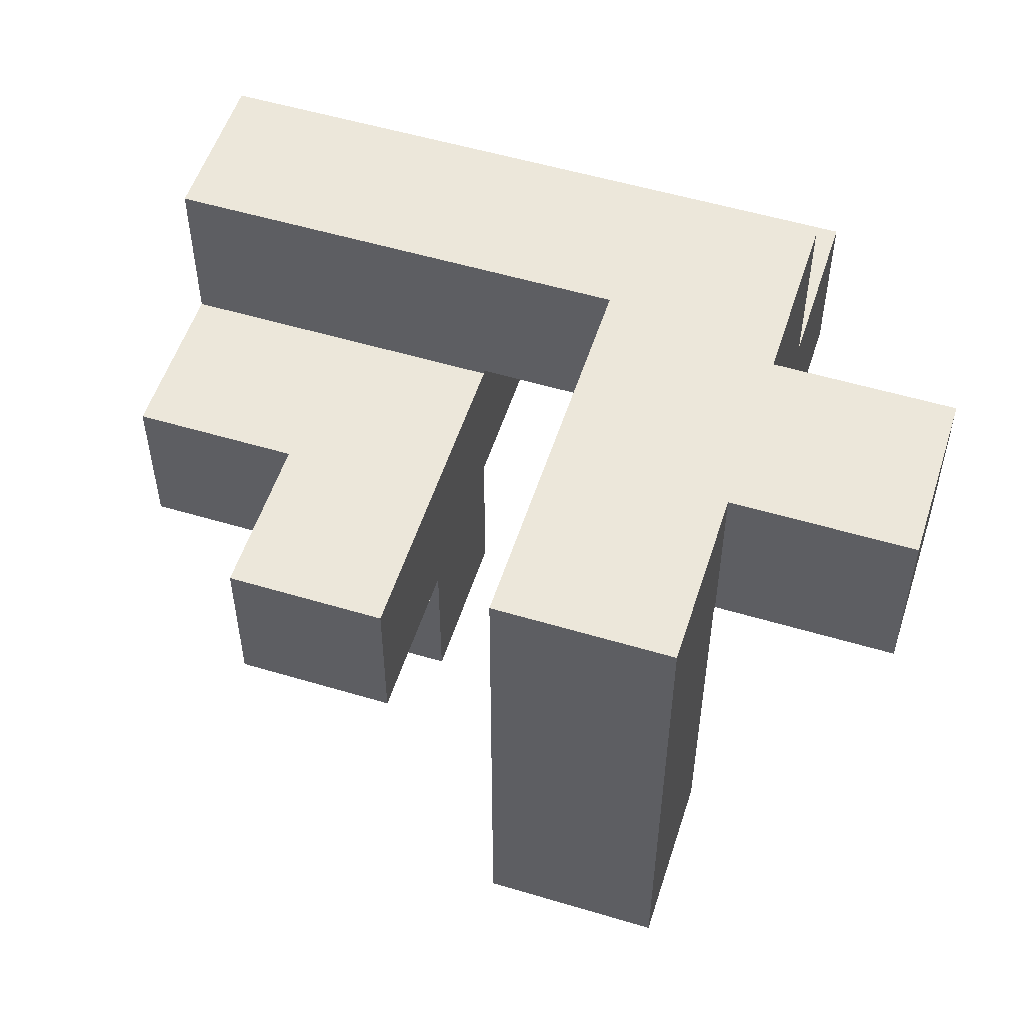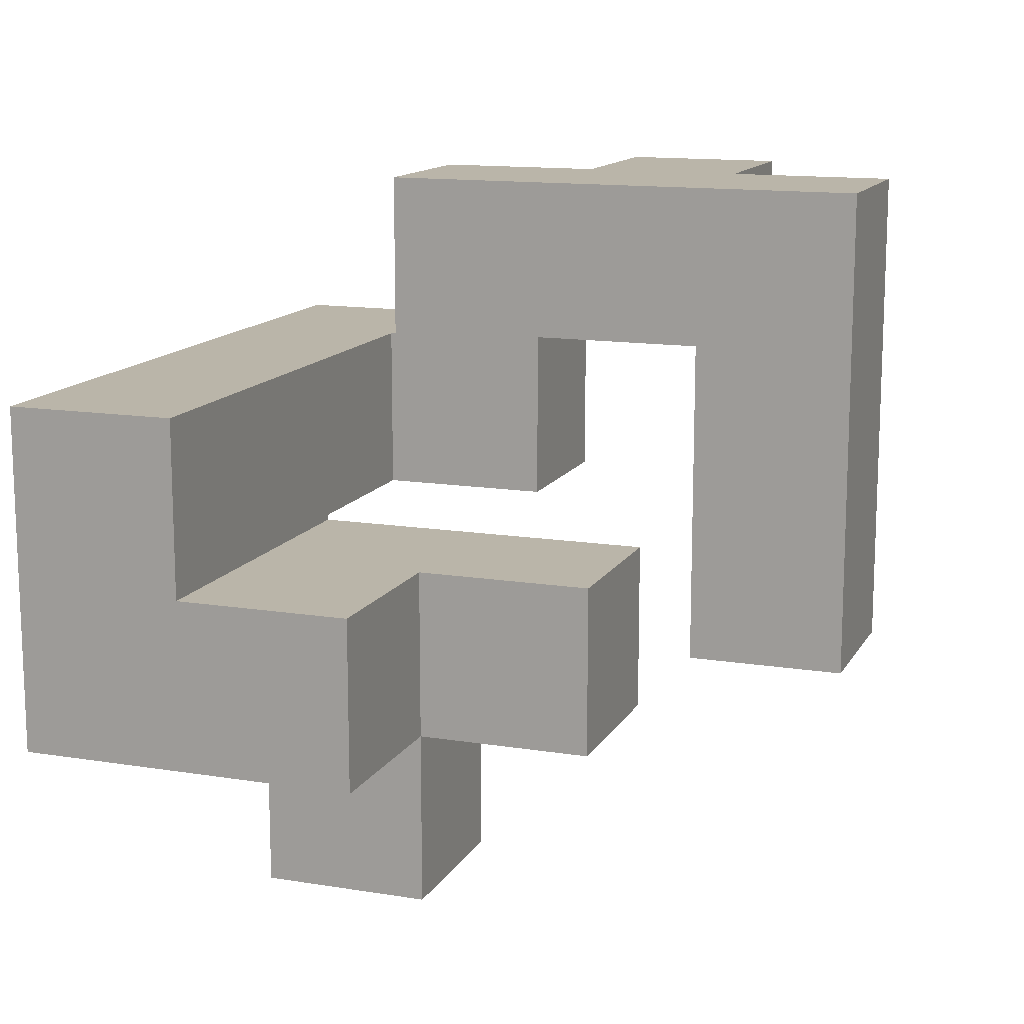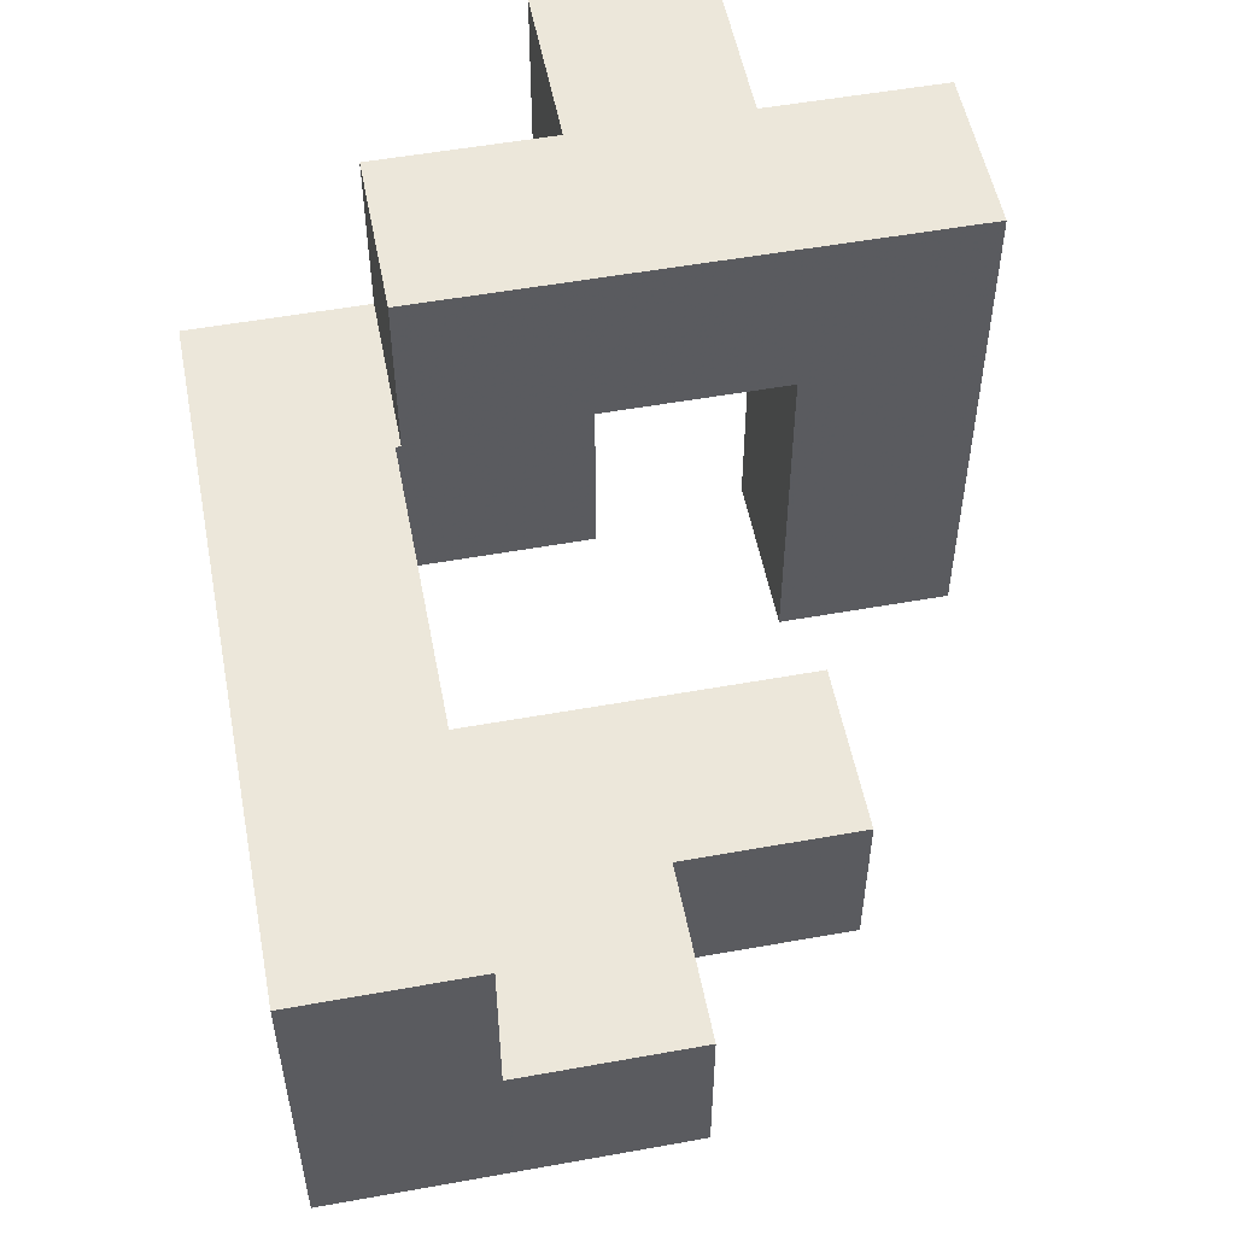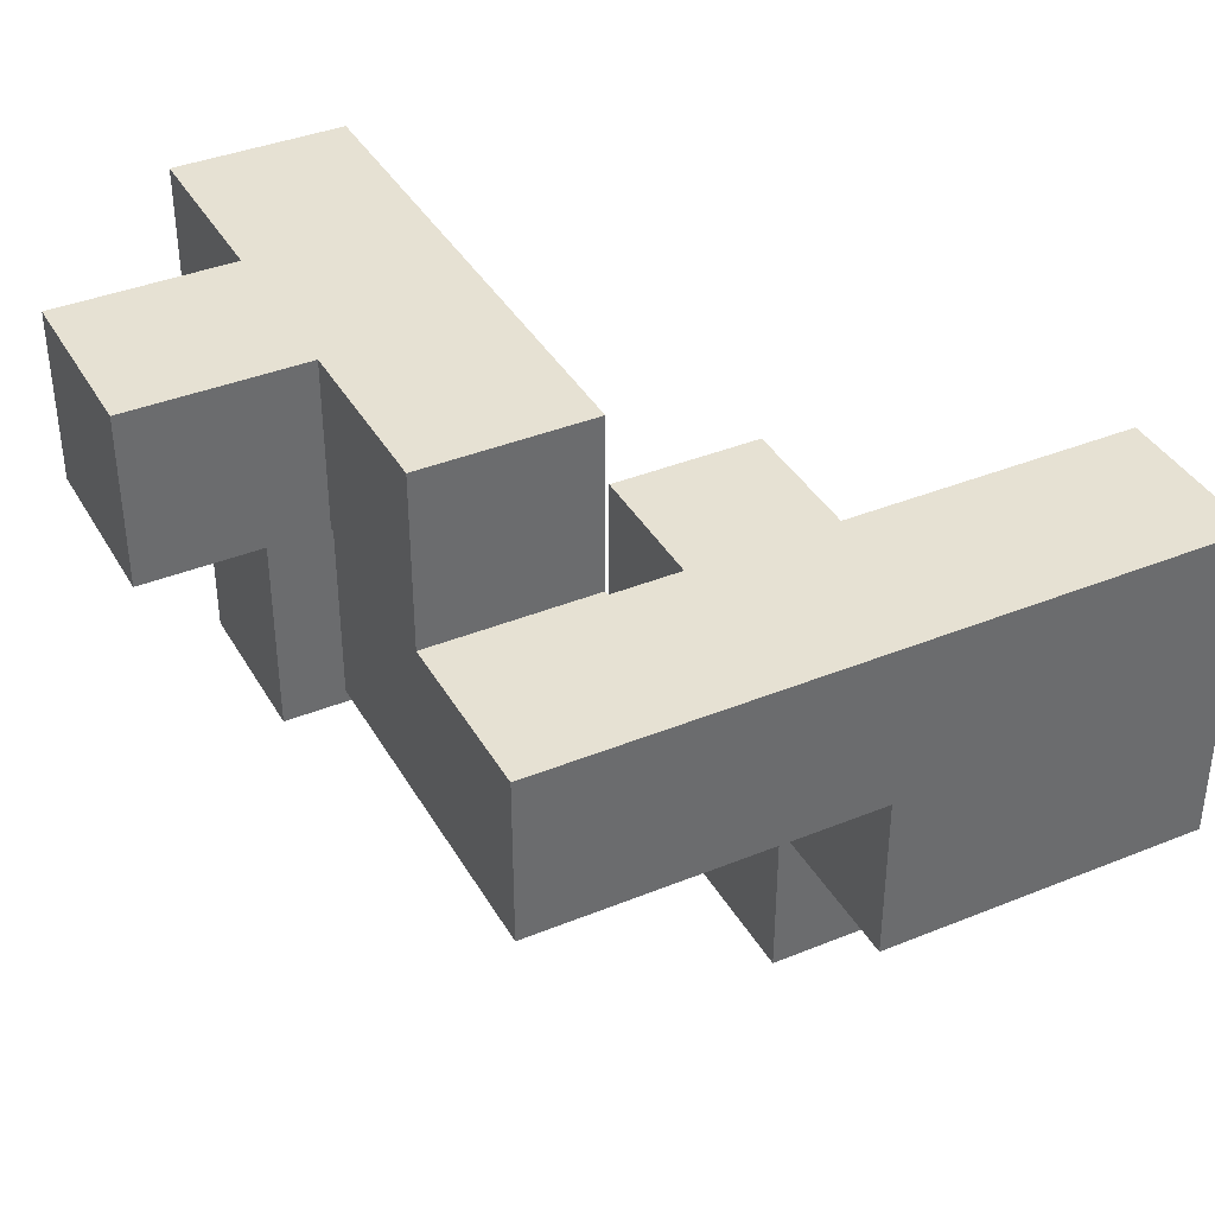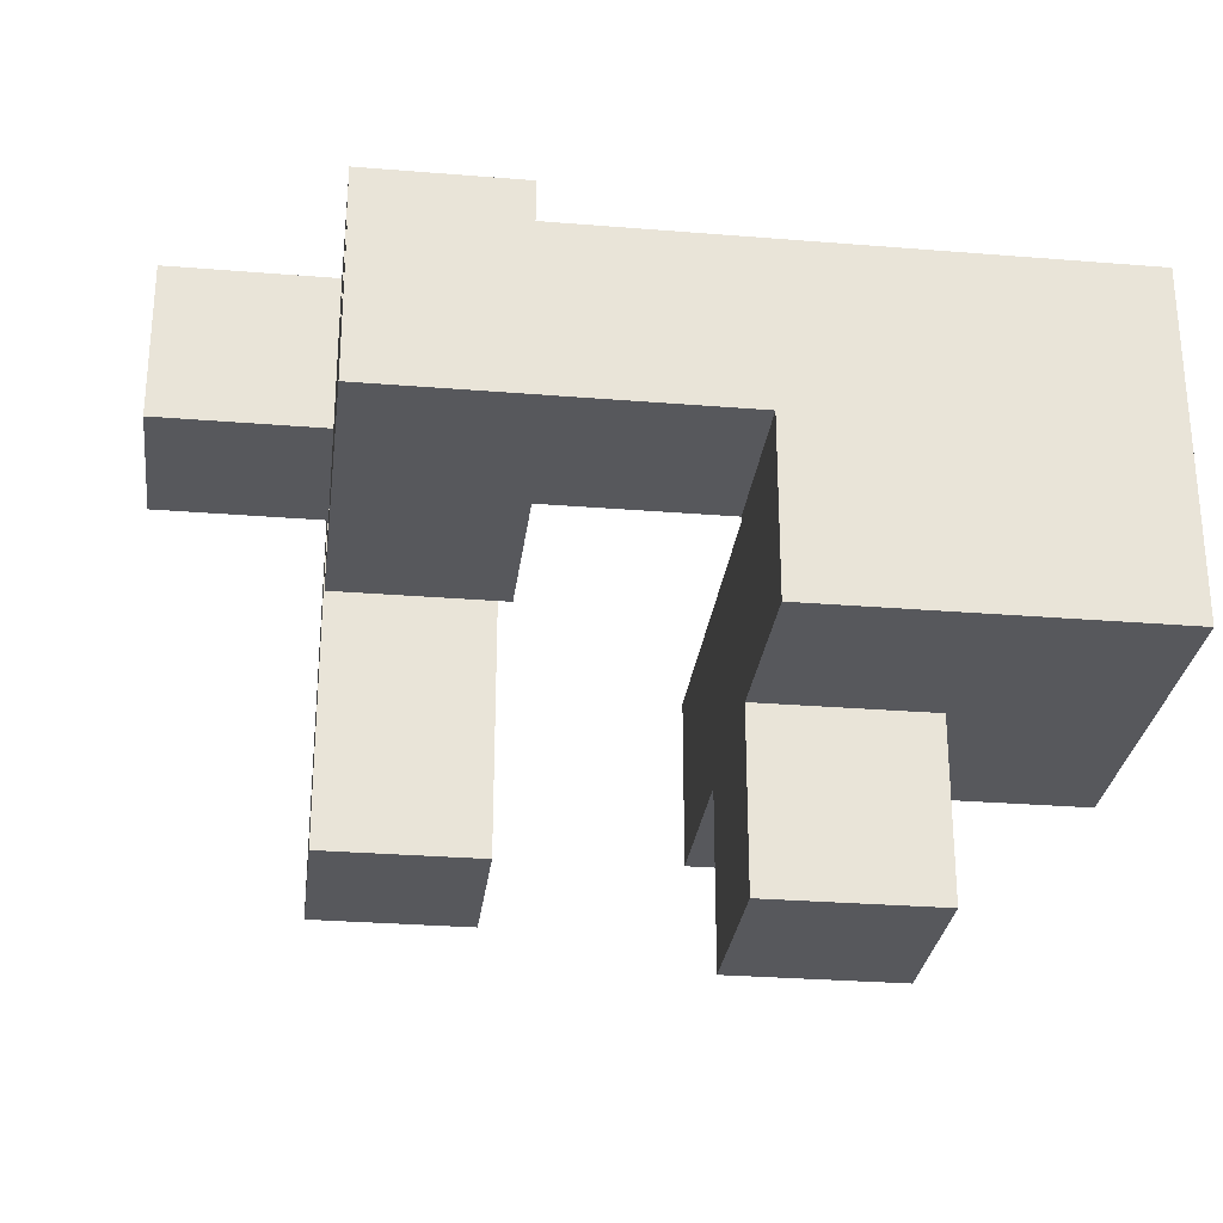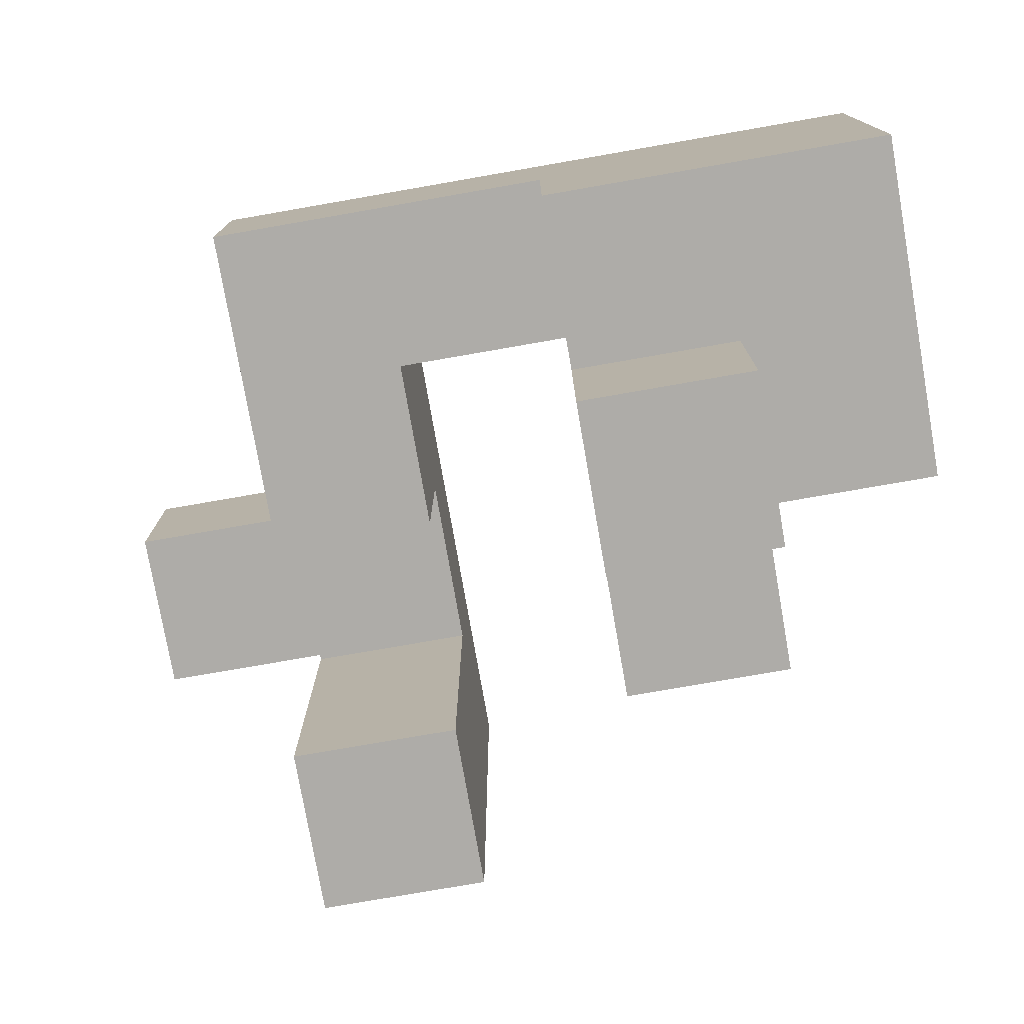
<metadata>
{"format":"obj","ext":"obj","renderer":"f3d","projection":"perspective","resolution":1024,"background":"white","views":[{"elev":53.8,"azim":-162.3,"up":"+Y"},{"elev":13.5,"azim":110.0,"up":"+Y"},{"elev":53.5,"azim":79.1,"up":"+Y"},{"elev":38.6,"azim":-27.1,"up":"+Y"},{"elev":-28.5,"azim":-7.0,"up":"+Y"},{"elev":-76.9,"azim":9.9,"up":"+Y"}]}
</metadata>
<code>
v -0.594 -0.194 -0.794
v -0.594 -0.194 -0.406
v -0.594 0.194 -0.406
v -0.594 0.194 -0.794
v -0.594 0.2 -0.406
v -0.594 0.2 -0.794
v -0.206 -0.194 -0.794
v -0.206 0.194 -0.794
v -0.206 0.194 -0.406
v -0.206 -0.194 -0.406
v -0.206 0.2 -0.794
v -0.206 0.2 -0.406
v -0.594 0.206 -0.406
v -0.594 0.206 -0.794
v -0.594 0.594 -0.406
v -0.594 0.594 -0.794
v -0.594 0.6 -0.406
v -0.594 0.6 -0.794
v -0.206 0.206 -0.794
v -0.206 0.206 -0.406
v -0.206 0.594 -0.794
v -0.206 0.594 -0.406
v -0.206 0.6 -0.794
v -0.206 0.6 -0.406
v -0.594 0.606 -0.406
v -0.594 0.606 -0.794
v -0.594 0.994 -0.406
v -0.594 0.994 -0.794
v -0.594 0.606 -0.4
v -0.594 0.994 -0.4
v -0.206 0.606 -0.794
v -0.206 0.606 -0.406
v -0.206 0.994 -0.794
v -0.206 0.994 -0.406
v -0.206 0.994 -0.4
v -0.206 0.606 -0.4
v 0.206 -0.194 -0.394
v 0.206 -0.194 -0.006
v 0.206 0.194 -0.006
v 0.206 0.194 -0.394
v 0.206 -0.194 -0
v 0.206 0.194 -0
v 0.594 -0.194 -0.394
v 0.594 0.194 -0.394
v 0.594 0.194 -0.006
v 0.594 -0.194 -0.006
v 0.594 0.194 -0
v 0.594 -0.194 -0
v -0.994 0.606 -0.394
v -0.994 0.606 -0.006
v -0.994 0.994 -0.006
v -0.994 0.994 -0.394
v -0.606 0.606 -0.394
v -0.606 0.606 -0.006
v -0.6 0.606 -0.394
v -0.6 0.606 -0.006
v -0.606 0.994 -0.006
v -0.606 0.994 -0.394
v -0.6 0.994 -0.006
v -0.6 0.994 -0.394
v -0.594 0.606 -0.394
v -0.594 0.994 -0.394
v -0.594 0.606 -0.006
v -0.594 0.606 -0
v -0.594 0.994 -0
v -0.594 0.994 -0.006
v -0.206 0.994 -0.394
v -0.206 0.606 -0.394
v -0.206 0.994 -0.006
v -0.206 0.606 -0.006
v -0.206 0.994 -0
v -0.206 0.606 -0
v 0.206 -0.594 0.006
v 0.206 -0.594 0.394
v 0.206 -0.206 0.394
v 0.206 -0.206 0.006
v 0.206 -0.2 0.394
v 0.206 -0.2 0.006
v 0.594 -0.594 0.006
v 0.594 -0.206 0.006
v 0.594 -0.206 0.394
v 0.594 -0.594 0.394
v 0.594 -0.2 0.006
v 0.594 -0.2 0.394
v 0.206 -0.194 0.006
v 0.206 0.194 0.006
v 0.206 -0.194 0.394
v 0.206 0.194 0.394
v 0.206 -0.194 0.4
v 0.206 0.194 0.4
v 0.594 0.194 0.006
v 0.594 -0.194 0.006
v 0.594 -0.194 0.394
v 0.594 -0.194 0.4
v 0.6 -0.194 0.006
v 0.6 -0.194 0.394
v 0.6 -0.194 0.4
v 0.594 0.194 0.394
v 0.594 0.194 0.4
v 0.6 0.194 0.394
v 0.6 0.194 0.006
v 0.6 0.194 0.4
v 0.994 -0.194 0.006
v 0.994 0.194 0.006
v 0.994 0.194 0.394
v 0.994 -0.194 0.394
v 0.994 0.194 0.4
v 0.994 -0.194 0.4
v 0.606 -0.194 0.006
v 0.606 -0.194 0.394
v 0.606 -0.194 0.4
v 0.606 0.194 0.394
v 0.606 0.194 0.006
v 0.606 0.194 0.4
v -0.594 0.206 0.006
v -0.594 0.206 0.394
v -0.594 0.594 0.394
v -0.594 0.594 0.006
v -0.594 0.6 0.394
v -0.594 0.6 0.006
v -0.594 0.206 0.4
v -0.594 0.594 0.4
v -0.206 0.206 0.006
v -0.206 0.594 0.006
v -0.206 0.594 0.394
v -0.206 0.206 0.394
v -0.206 0.6 0.006
v -0.206 0.6 0.394
v -0.206 0.594 0.4
v -0.206 0.206 0.4
v -0.594 0.606 0.006
v -0.594 0.994 0.006
v -0.594 0.606 0.394
v -0.594 0.994 0.394
v -0.206 0.994 0.006
v -0.206 0.606 0.006
v -0.206 0.606 0.394
v -0.206 0.994 0.394
v 0.206 -0.194 0.406
v 0.206 0.194 0.406
v 0.206 -0.194 0.794
v 0.206 0.194 0.794
v 0.206 0.2 0.794
v 0.206 0.2 0.406
v 0.594 -0.194 0.406
v 0.594 -0.194 0.794
v 0.6 -0.194 0.406
v 0.6 -0.194 0.794
v 0.594 0.194 0.406
v 0.6 0.194 0.406
v 0.594 0.2 0.406
v 0.6 0.2 0.406
v 0.594 0.194 0.794
v 0.6 0.194 0.794
v 0.594 0.2 0.794
v 0.6 0.2 0.794
v 0.994 0.194 0.406
v 0.994 -0.194 0.406
v 0.994 0.194 0.794
v 0.994 -0.194 0.794
v 0.994 0.2 0.406
v 0.994 0.2 0.794
v 0.606 -0.194 0.406
v 0.606 -0.194 0.794
v 0.606 0.194 0.406
v 0.606 0.2 0.406
v 0.606 0.194 0.794
v 0.606 0.2 0.794
v -0.594 0.206 0.406
v -0.594 0.594 0.406
v -0.594 0.206 0.794
v -0.594 0.594 0.794
v -0.206 0.594 0.406
v -0.206 0.206 0.406
v -0.206 0.206 0.794
v -0.2 0.206 0.406
v -0.2 0.206 0.794
v -0.206 0.594 0.794
v -0.2 0.594 0.794
v -0.2 0.594 0.406
v -0.194 0.206 0.406
v -0.194 0.206 0.794
v 0.194 0.206 0.406
v 0.194 0.206 0.794
v 0.2 0.206 0.406
v 0.2 0.206 0.794
v -0.194 0.594 0.794
v -0.194 0.594 0.406
v 0.194 0.594 0.794
v 0.194 0.594 0.406
v 0.2 0.594 0.794
v 0.2 0.594 0.406
v 0.206 0.206 0.794
v 0.206 0.206 0.406
v 0.206 0.594 0.794
v 0.206 0.594 0.406
v 0.594 0.594 0.794
v 0.594 0.594 0.406
v 0.6 0.594 0.794
v 0.6 0.594 0.406
v 0.594 0.206 0.406
v 0.6 0.206 0.406
v 0.594 0.206 0.794
v 0.6 0.206 0.794
v 0.994 0.206 0.406
v 0.994 0.206 0.794
v 0.994 0.594 0.406
v 0.994 0.594 0.794
v 0.606 0.594 0.794
v 0.606 0.594 0.406
v 0.606 0.206 0.406
v 0.606 0.206 0.794
f 1 2 3 4
f 4 3 5 6
f 7 8 9 10
f 8 11 12 9
f 1 7 10 2
f 1 4 8 7
f 4 6 11 8
f 2 10 9 3
f 3 9 12 5
f 6 5 13 14
f 14 13 15 16
f 16 15 17 18
f 11 19 20 12
f 19 21 22 20
f 21 23 24 22
f 6 14 19 11
f 14 16 21 19
f 16 18 23 21
f 5 12 20 13
f 13 20 22 15
f 15 22 24 17
f 18 17 25 26
f 26 25 27 28
f 25 29 30 27
f 23 31 32 24
f 31 33 34 32
f 32 34 35 36
f 25 32 36 29
f 28 27 34 33
f 27 30 35 34
f 18 26 31 23
f 26 28 33 31
f 17 24 32 25
f 37 38 39 40
f 38 41 42 39
f 43 44 45 46
f 46 45 47 48
f 37 43 46 38
f 38 46 48 41
f 40 39 45 44
f 39 42 47 45
f 37 40 44 43
f 49 50 51 52
f 49 53 54 50
f 53 55 56 54
f 52 51 57 58
f 58 57 59 60
f 49 52 58 53
f 53 58 60 55
f 50 54 57 51
f 54 56 59 57
f 29 61 62 30
f 63 64 65 66
f 36 35 67 68
f 68 67 69 70
f 70 69 71 72
f 55 61 63 56
f 29 36 68 61
f 61 68 70 63
f 63 70 72 64
f 60 59 66 62
f 30 62 67 35
f 62 66 69 67
f 66 65 71 69
f 55 60 62 61
f 56 63 66 59
f 73 74 75 76
f 76 75 77 78
f 79 80 81 82
f 80 83 84 81
f 73 79 82 74
f 73 76 80 79
f 76 78 83 80
f 74 82 81 75
f 75 81 84 77
f 41 85 86 42
f 78 77 87 85
f 85 87 88 86
f 87 89 90 88
f 48 47 91 92
f 83 92 93 84
f 41 48 92 85
f 87 93 94 89
f 92 95 96 93
f 93 96 97 94
f 42 86 91 47
f 86 88 98 91
f 88 90 99 98
f 91 98 100 101
f 98 99 102 100
f 78 85 92 83
f 92 91 101 95
f 77 84 93 87
f 103 104 105 106
f 106 105 107 108
f 95 109 110 96
f 96 110 111 97
f 109 103 106 110
f 110 106 108 111
f 101 100 112 113
f 100 102 114 112
f 113 112 105 104
f 112 114 107 105
f 95 101 113 109
f 109 113 104 103
f 115 116 117 118
f 118 117 119 120
f 116 121 122 117
f 123 124 125 126
f 124 127 128 125
f 126 125 129 130
f 115 123 126 116
f 116 126 130 121
f 117 122 129 125
f 115 118 124 123
f 118 120 127 124
f 117 125 128 119
f 64 131 132 65
f 120 119 133 131
f 131 133 134 132
f 72 71 135 136
f 127 136 137 128
f 136 135 138 137
f 64 72 136 131
f 65 132 135 71
f 132 134 138 135
f 120 131 136 127
f 119 128 137 133
f 133 137 138 134
f 89 139 140 90
f 139 141 142 140
f 140 142 143 144
f 89 94 145 139
f 139 145 146 141
f 94 97 147 145
f 145 147 148 146
f 90 140 149 99
f 99 149 150 102
f 140 144 151 149
f 149 151 152 150
f 141 146 153 142
f 146 148 154 153
f 142 153 155 143
f 153 154 156 155
f 108 107 157 158
f 158 157 159 160
f 157 161 162 159
f 97 111 163 147
f 147 163 164 148
f 111 108 158 163
f 163 158 160 164
f 102 150 165 114
f 114 165 157 107
f 150 152 166 165
f 165 166 161 157
f 148 164 167 154
f 164 160 159 167
f 154 167 168 156
f 167 159 162 168
f 121 169 170 122
f 169 171 172 170
f 130 129 173 174
f 121 130 174 169
f 169 174 175 171
f 174 176 177 175
f 122 170 173 129
f 170 172 178 173
f 173 178 179 180
f 174 173 180 176
f 171 175 178 172
f 175 177 179 178
f 176 181 182 177
f 181 183 184 182
f 183 185 186 184
f 180 179 187 188
f 188 187 189 190
f 190 189 191 192
f 176 180 188 181
f 181 188 190 183
f 183 190 192 185
f 177 182 187 179
f 182 184 189 187
f 184 186 191 189
f 144 143 193 194
f 185 194 193 186
f 192 191 195 196
f 196 195 197 198
f 198 197 199 200
f 144 194 201 151
f 151 201 202 152
f 185 192 196 194
f 194 196 198 201
f 201 198 200 202
f 143 155 203 193
f 155 156 204 203
f 186 193 195 191
f 193 203 197 195
f 203 204 199 197
f 161 205 206 162
f 205 207 208 206
f 200 199 209 210
f 210 209 208 207
f 152 202 211 166
f 166 211 205 161
f 202 200 210 211
f 211 210 207 205
f 156 168 212 204
f 168 162 206 212
f 204 212 209 199
f 212 206 208 209

</code>
